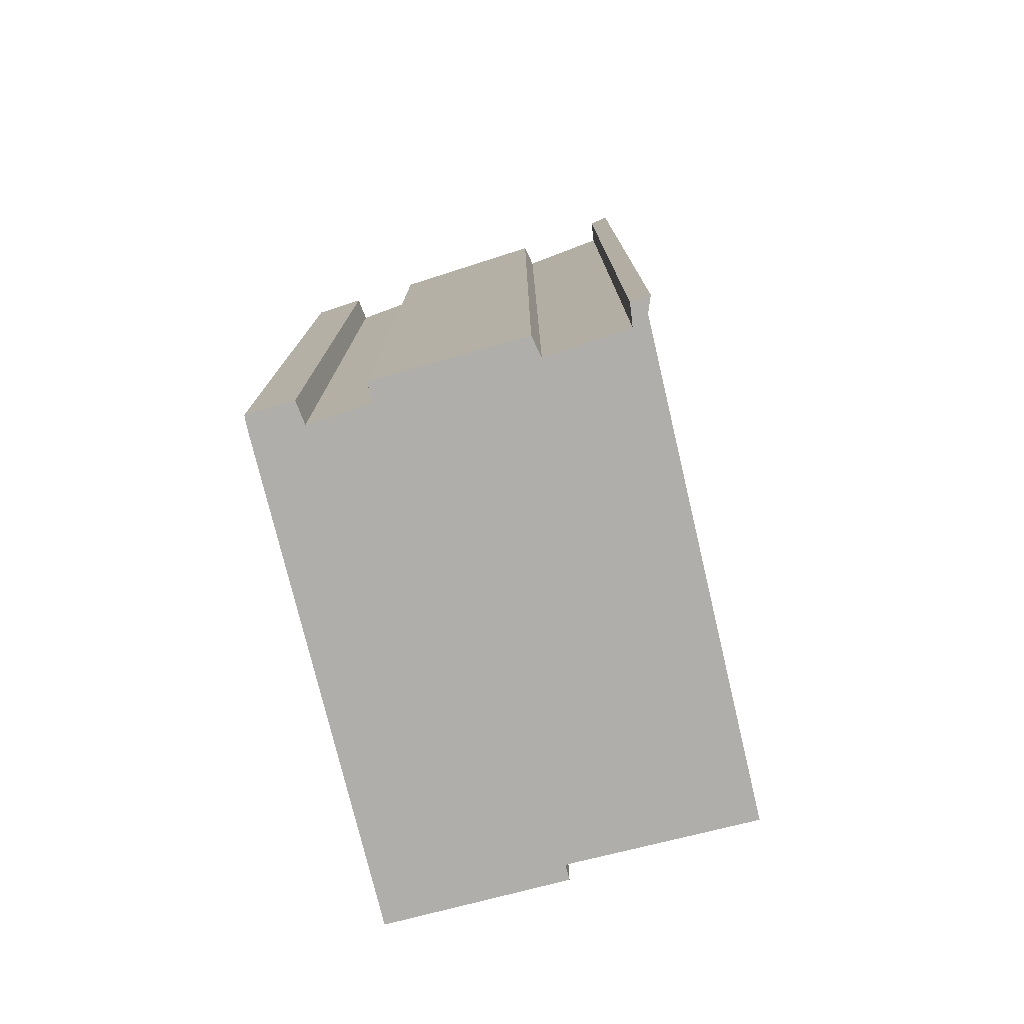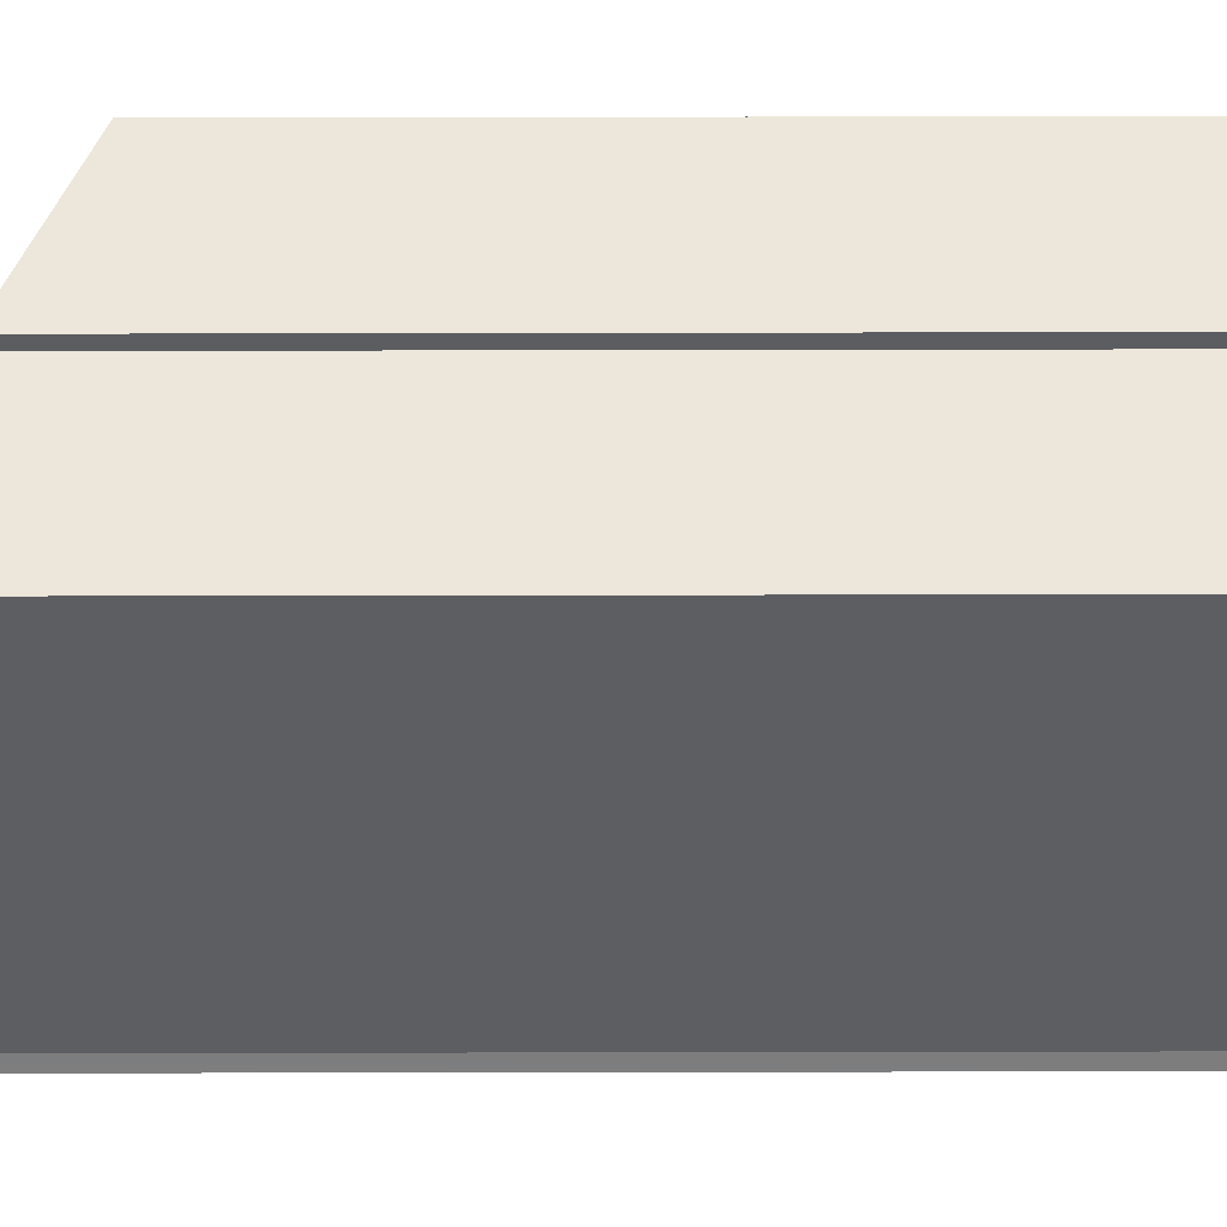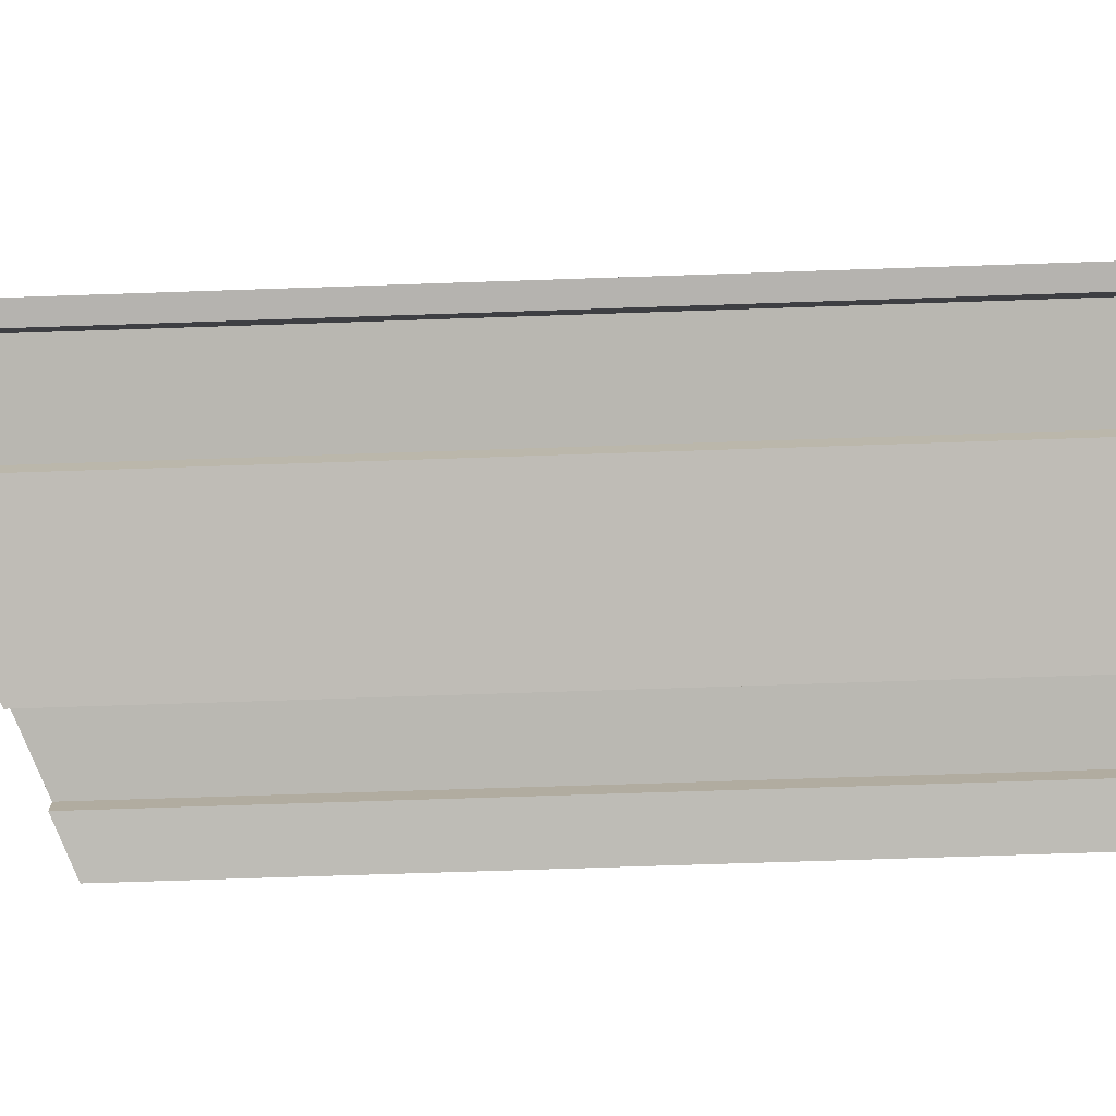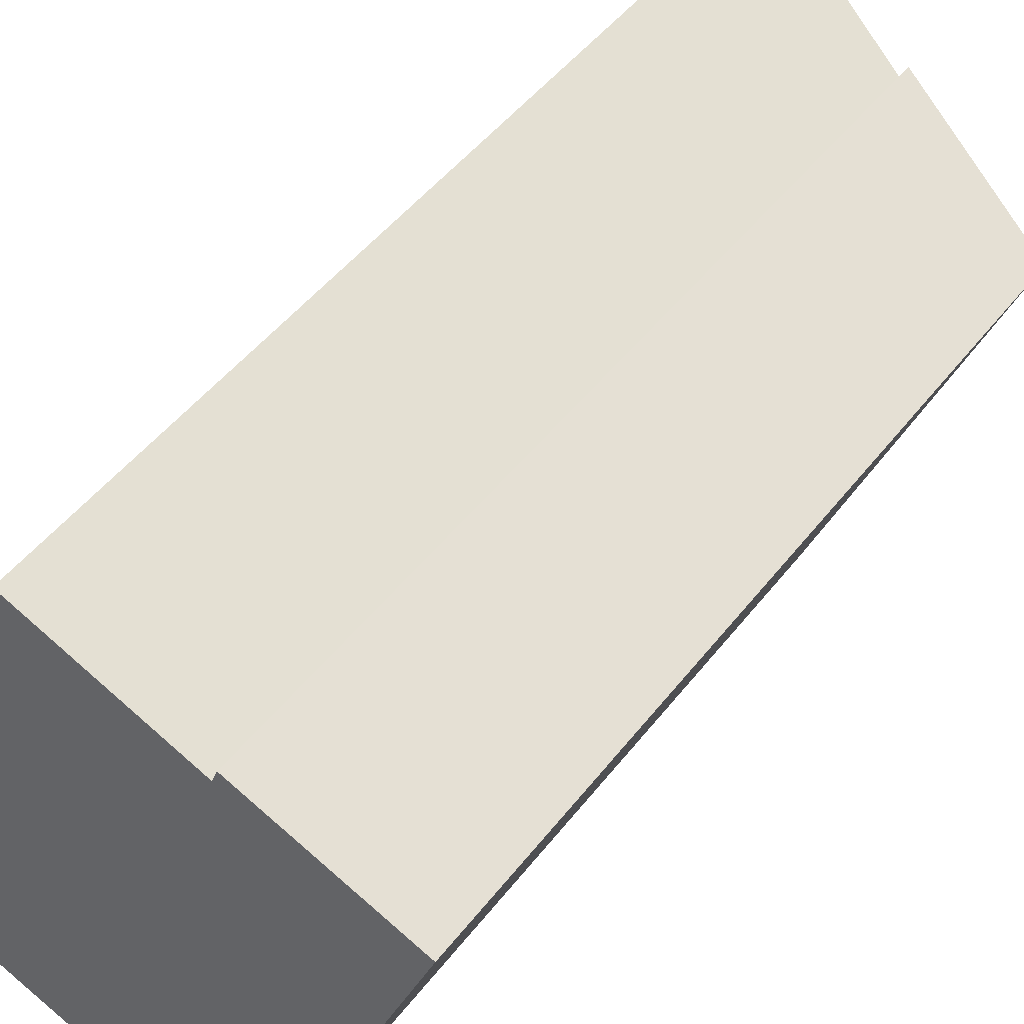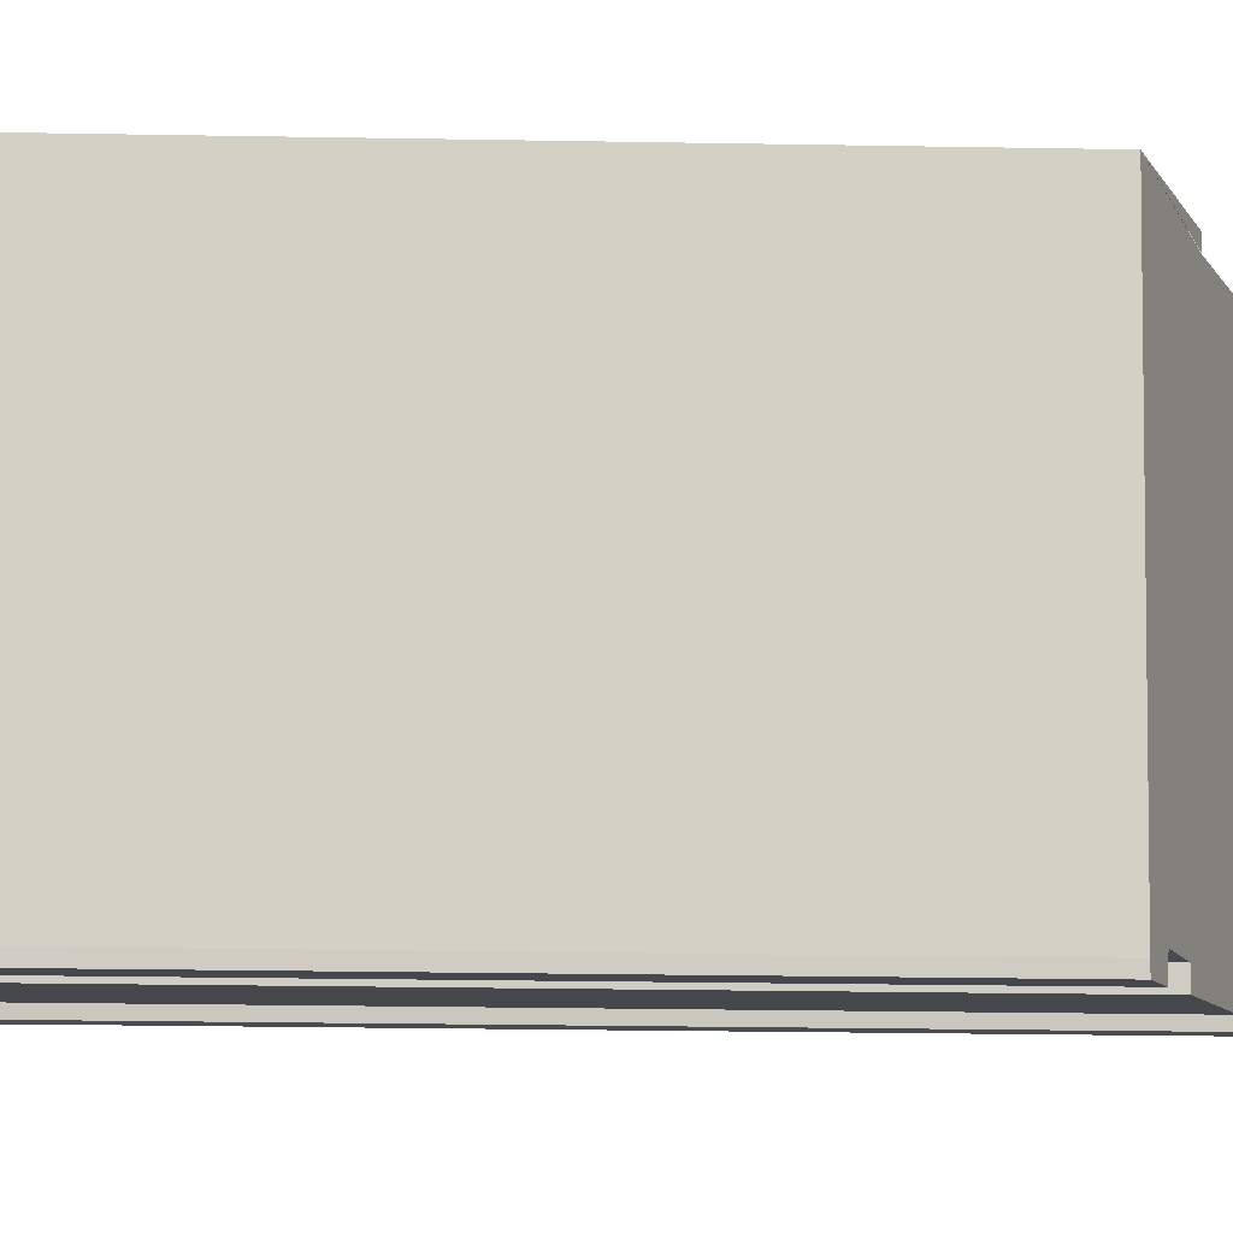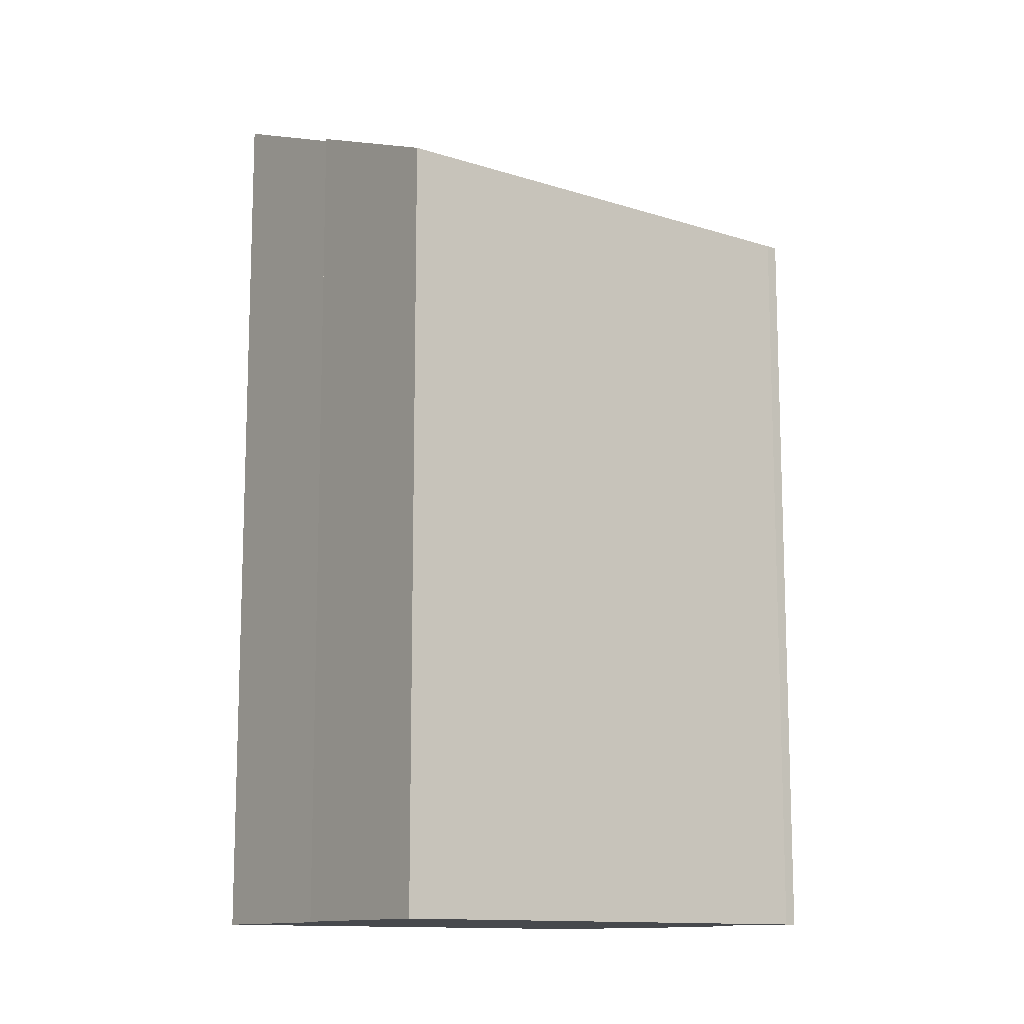
<metadata>
{"format":"obj","ext":"obj","renderer":"f3d","projection":"perspective","resolution":1024,"background":"white","views":[{"elev":-77.7,"azim":-144.6,"up":"+Y"},{"elev":73.5,"azim":-90.1,"up":"+Z"},{"elev":-65.4,"azim":-88.0,"up":"+Z"},{"elev":48.1,"azim":35.8,"up":"+Z"},{"elev":-30.3,"azim":88.6,"up":"+Z"},{"elev":-12.3,"azim":74.7,"up":"+Y"}]}
</metadata>
<code>
v  6.935 15.74 7.415
v  7.033 15.75 7.675
v  10.19 14.44 6.47
v  0.117 17.15 0.126
v  0.352 17.03 -0.094
v  0 17.17 1.051e-15
v  0.214 17.13 0.232
v  0.411 17.02 0.012
v  0.554 17.01 0.273
v  2.607 17.11 6.082
v  2.081 16.4 -0.184
v  4.691 15.26 -1.555
v  4.852 15.25 -1.213
v  5.977 14.8 -1.562
v  6.81 14.43 -2.08
v  6.931 15.74 7.404
v  3.673 17.1 8.69
v  6.712 14.43 -2.294
v  5.867 14.78 -1.996
v  2.008 16.36 -0.596
v  5.867 1.222e-16 -1.996
v  6.712 1.405e-16 -2.294
v  4.852 7.427e-17 -1.213
v  5.977 9.564e-17 -1.562
v  4.691 9.522e-17 -1.555
v  2.008 3.649e-17 -0.596
v  0.554 -1.672e-17 0.273
v  2.081 1.127e-17 -0.184
v  0.352 5.756e-18 -0.094
v  0.411 -7.348e-19 0.012
v  0 0 0
v  6.81 1.274e-16 -2.08
v  0.214 -1.421e-17 0.232
v  0.117 -7.715e-18 0.126
v  3.673 -5.321e-16 8.69
v  2.607 -3.724e-16 6.082
v  6.931 -4.534e-16 7.404
v  6.935 15.74 7.415
v  7.033 -4.7e-16 7.675
v  6.935 -4.54e-16 7.415
v  10.19 -3.962e-16 6.47
g defaultobject
f 1 2 3
f 4 5 6
f 5 4 7
f 5 7 8
f 8 7 9
f 9 7 10
f 9 10 11
f 11 10 12
f 12 10 13
f 13 10 14
f 14 10 15
f 15 10 3
f 3 10 16
f 16 10 17
f 14 18 19
f 18 14 15
f 12 20 11
f 18 21 19
f 21 18 22
f 14 23 13
f 23 14 24
f 13 25 12
f 25 13 23
f 12 26 20
f 26 12 25
f 11 27 9
f 27 11 28
f 8 29 5
f 29 8 9
f 29 9 27
f 29 27 30
f 5 31 6
f 31 5 29
f 15 22 18
f 22 15 32
f 19 24 14
f 24 19 21
f 20 28 11
f 28 20 26
f 31 4 6
f 4 31 7
f 7 31 33
f 33 31 34
f 33 10 7
f 10 33 17
f 17 33 35
f 35 33 36
f 37 38 16
f 38 39 2
f 39 38 37
f 39 37 40
f 35 16 17
f 16 35 37
f 39 3 2
f 3 39 41
f 41 15 3
f 15 41 32
f 33 27 36
f 27 33 30
f 30 33 34
f 30 34 31
f 30 31 29
f 25 23 26
f 36 37 35
f 37 36 41
f 41 36 32
f 32 36 24
f 24 36 28
f 28 36 27
f 24 28 23
f 23 28 26
f 32 24 21
f 32 21 22
f 40 41 39
f 41 40 37

</code>
